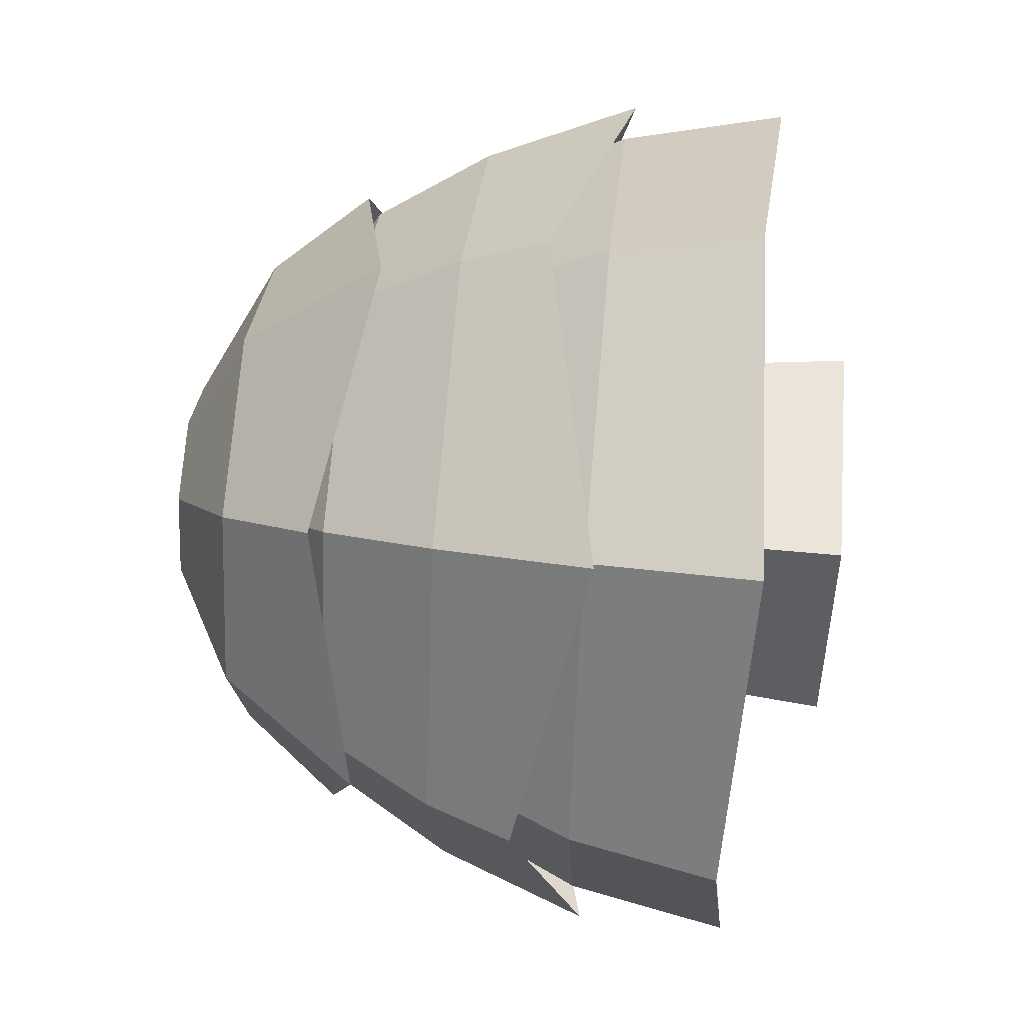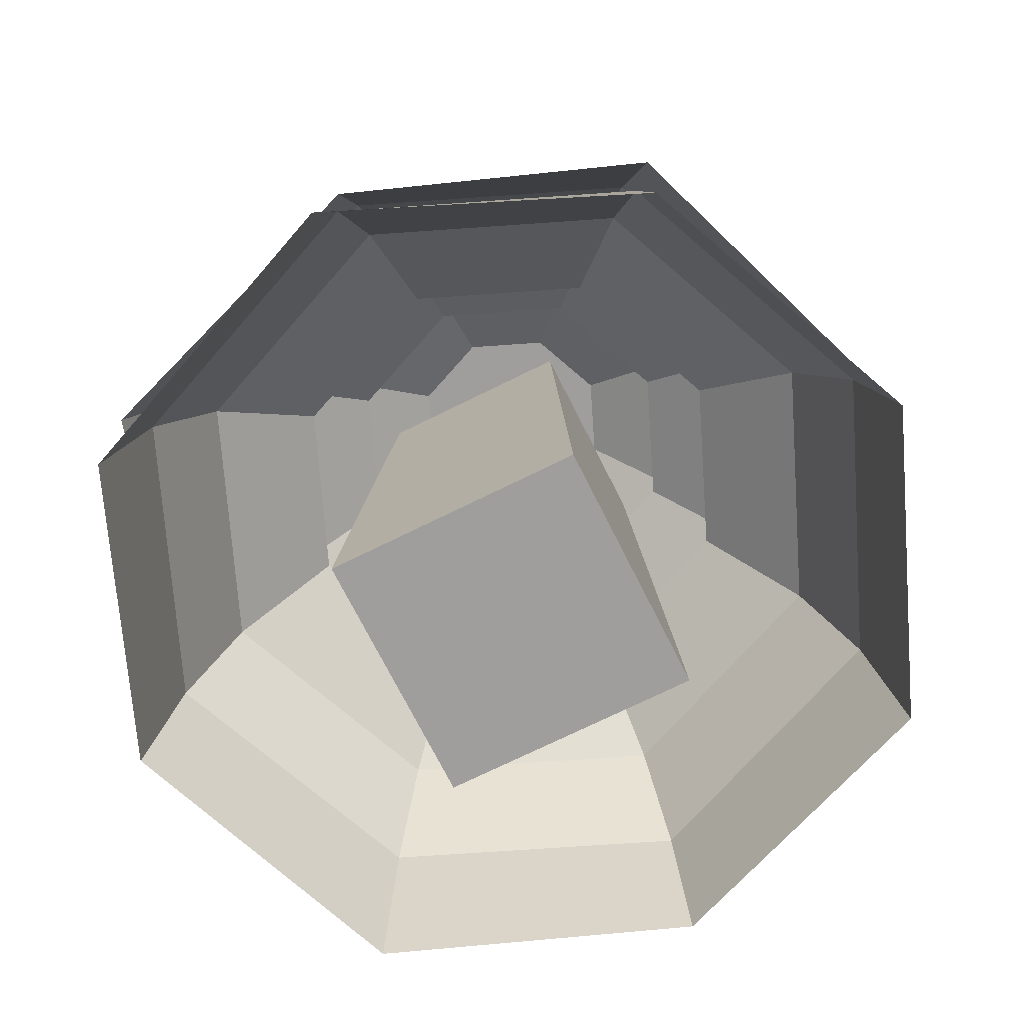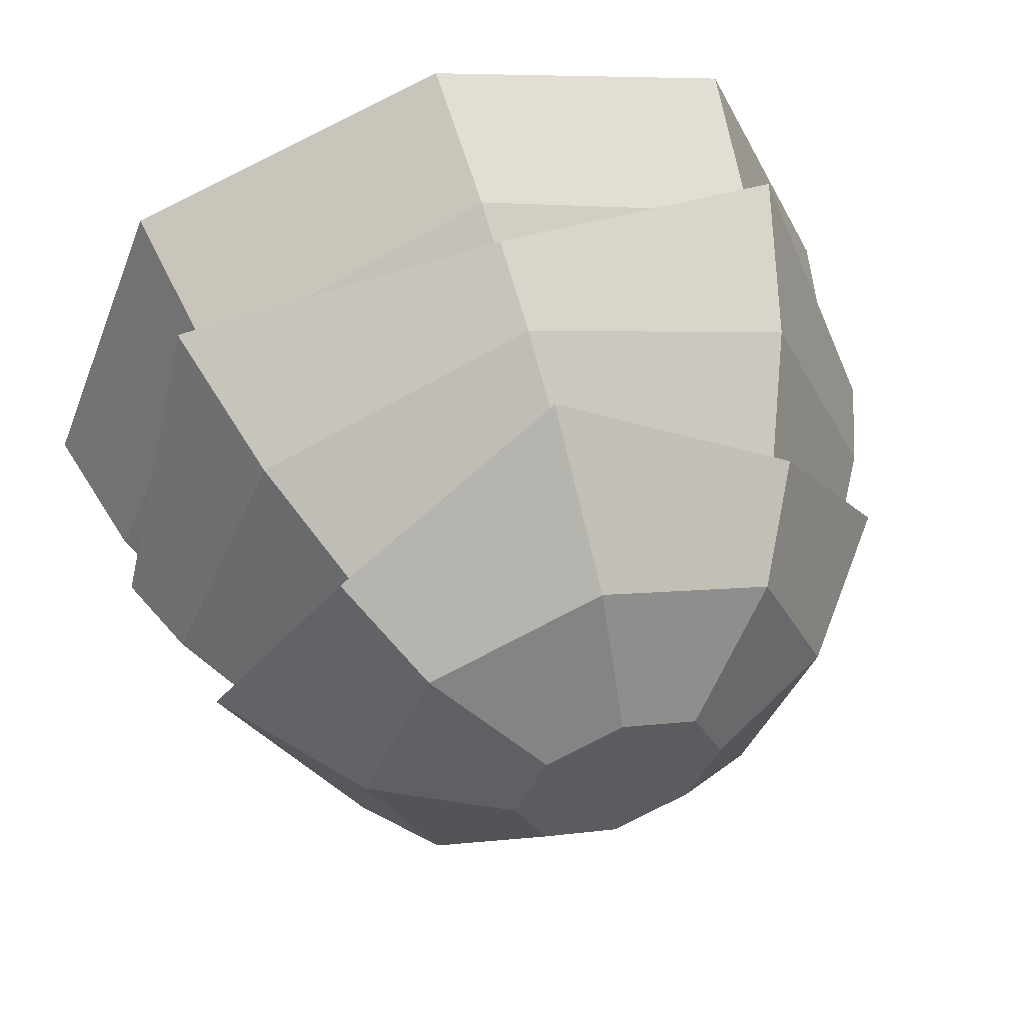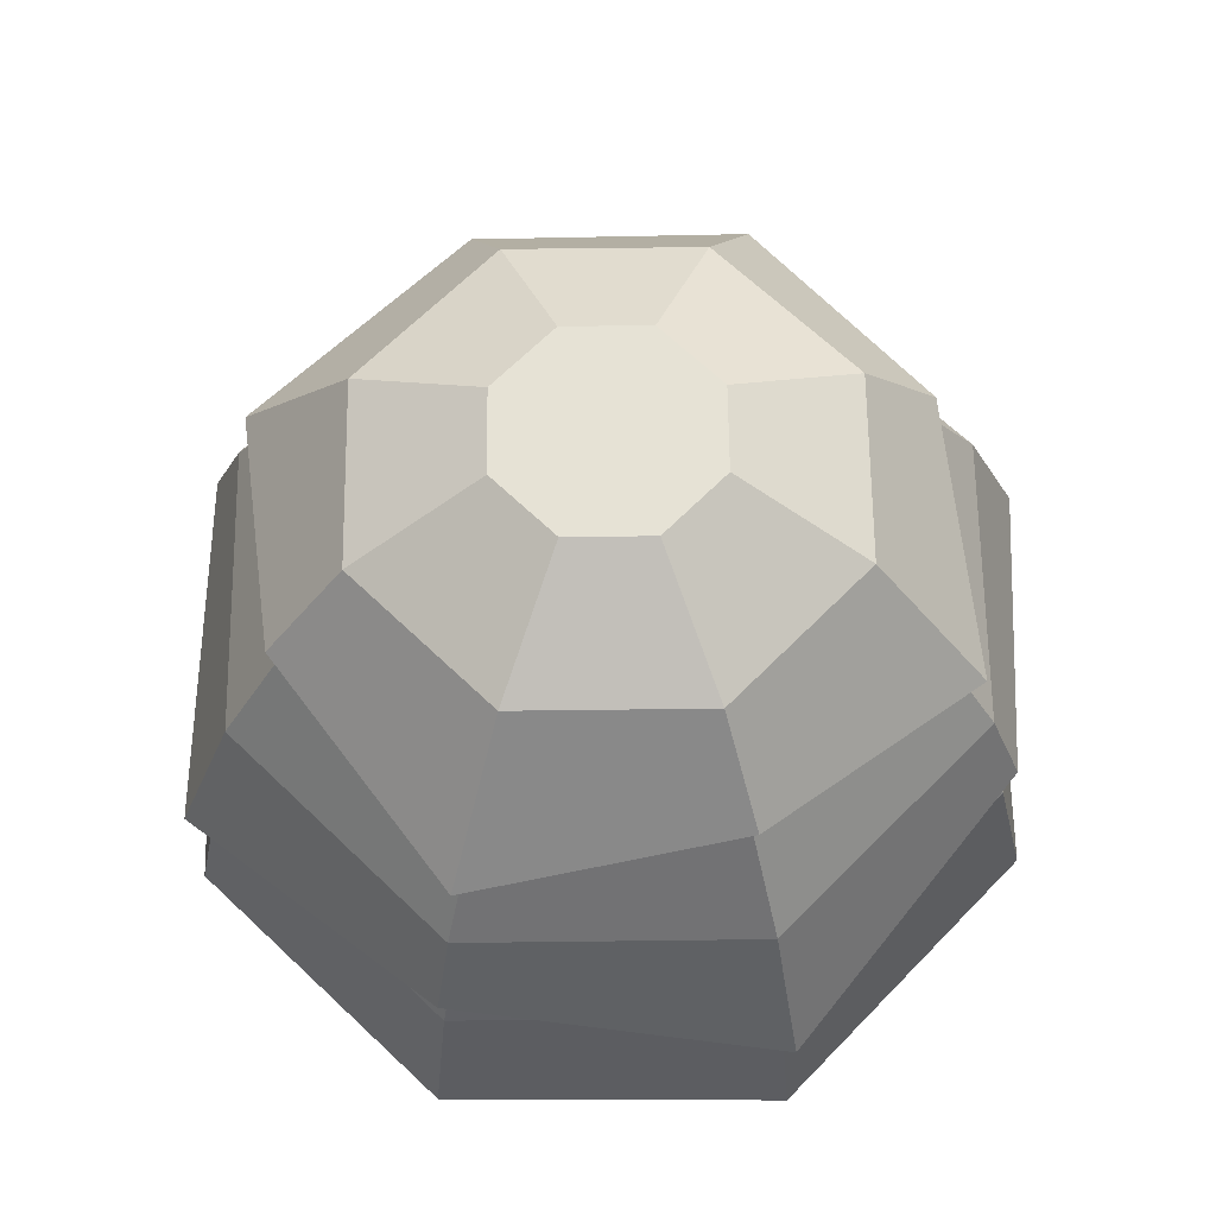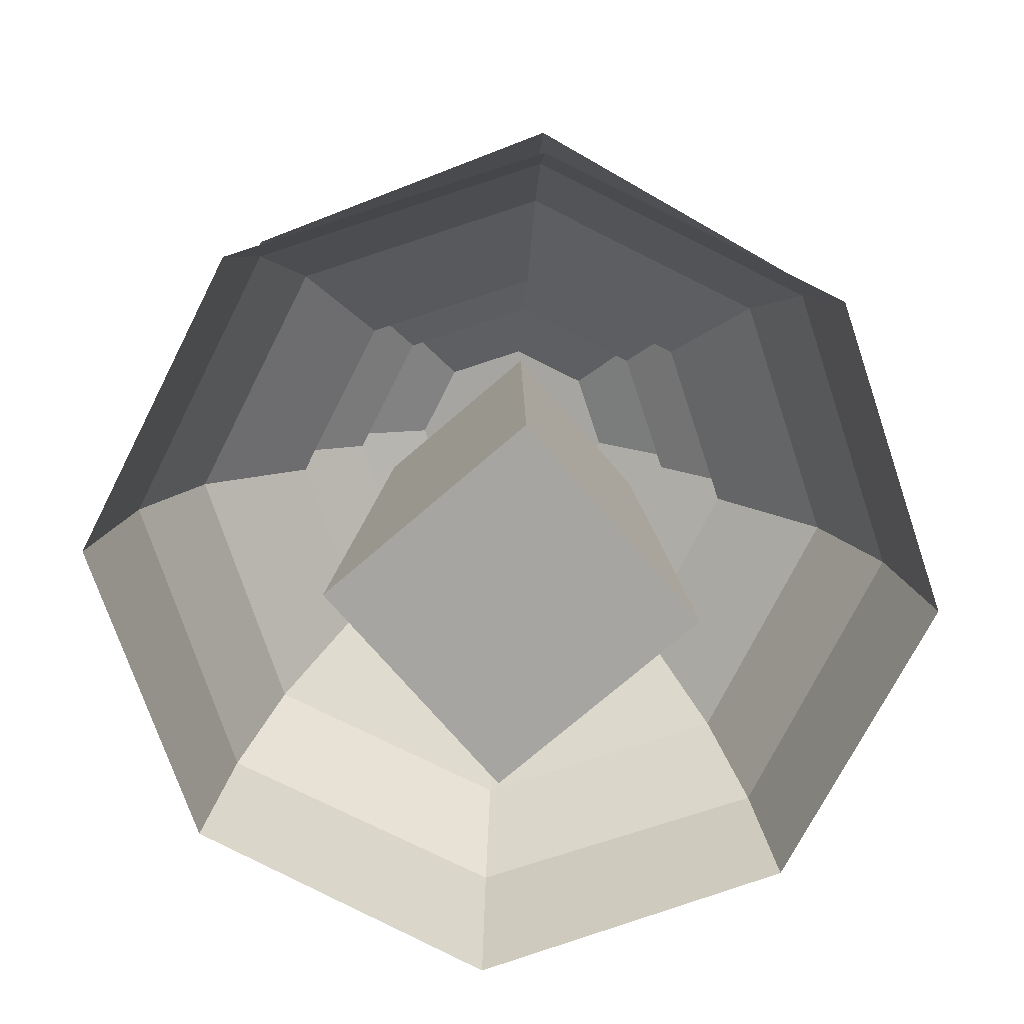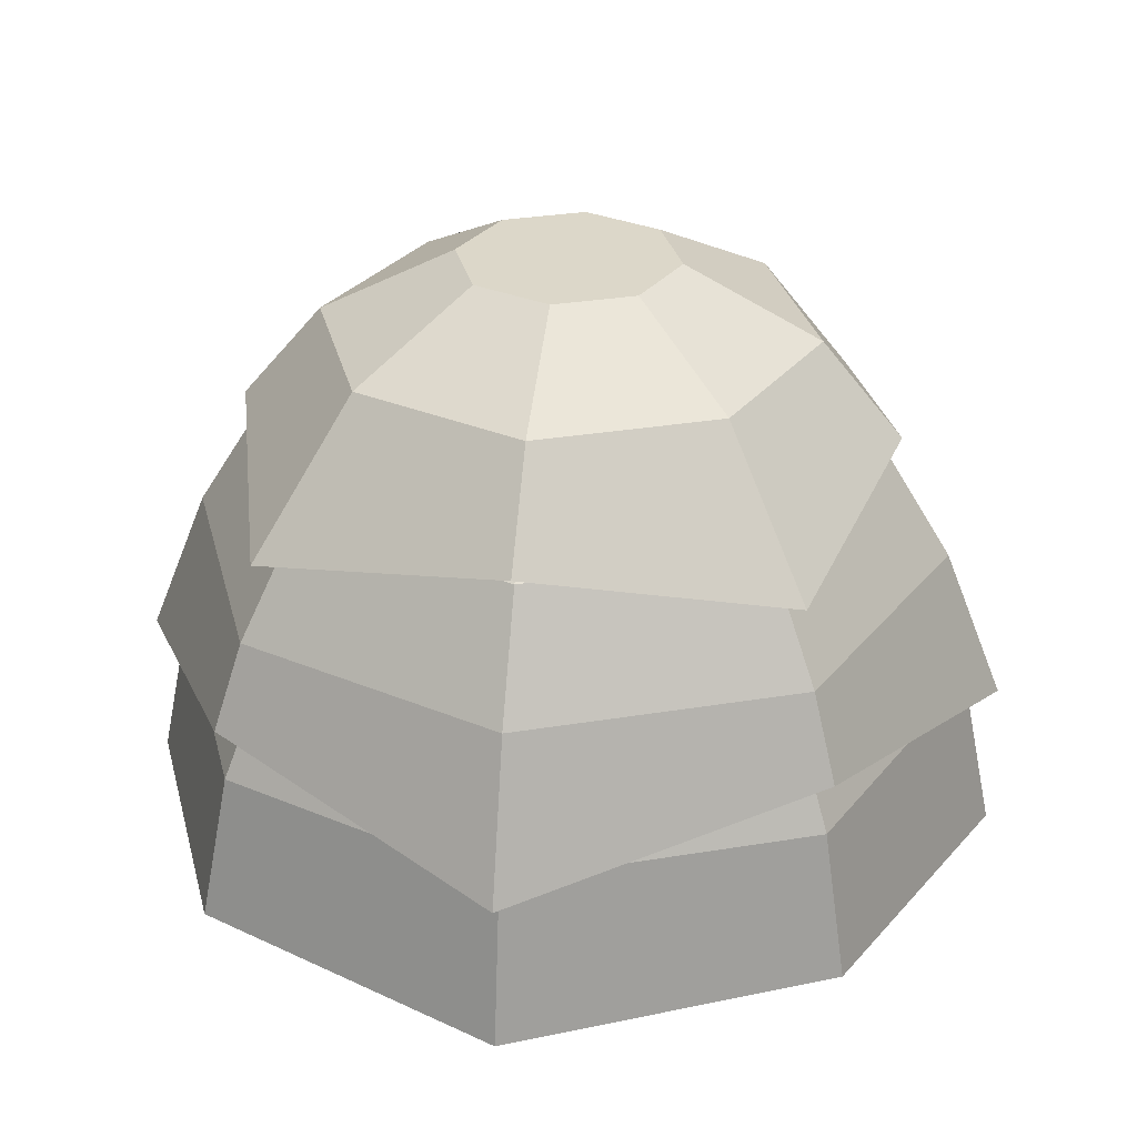
<metadata>
{"format":"obj","ext":"obj","renderer":"f3d","projection":"perspective","resolution":1024,"background":"white","views":[{"elev":50.9,"azim":-84.7,"up":"+Z"},{"elev":-70.9,"azim":116.5,"up":"+Y"},{"elev":56.2,"azim":161.7,"up":"+Z"},{"elev":64.0,"azim":21.8,"up":"+Y"},{"elev":-73.9,"azim":130.8,"up":"+Y"},{"elev":30.3,"azim":-126.1,"up":"+Y"}]}
</metadata>
<code>
o Sphere.002
v -0.2025 1.237 -0
v -0.4519 1.106 -0
v -0.6682 0.8402 -0
v -0.1432 1.237 -0.1432
v -0.3195 1.106 -0.3195
v -0.4245 0.9279 -0.4245
v -0 1.237 -0.2025
v -0 1.106 -0.4519
v -0 0.8402 -0.6682
v 0.1432 1.237 -0.1432
v 0.3195 1.106 -0.3195
v 0.4245 0.9279 -0.4245
v 0.2025 1.237 -0
v 0.4519 1.106 -0
v 0.6682 0.8402 -0
v 0.1432 1.237 0.1432
v 0.3195 1.106 0.3195
v 0.4245 0.9279 0.4245
v -0 1.237 0.2025
v -0 1.106 0.4519
v -0 0.8402 0.6682
v -0.1432 1.237 0.1432
v -0.3195 1.106 0.3195
v -0.4245 0.9279 0.4245
f 3 2 5 6
f 2 1 4 5
f 5 4 7 8
f 6 5 8 9
f 8 7 10 11
f 9 8 11 12
f 12 11 14 15
f 11 10 13 14
f 15 14 17 18
f 14 13 16 17
f 17 16 19 20
f 18 17 20 21
f 4 1 22 19 16 13 10 7
f 20 19 22 23
f 21 20 23 24
f 24 23 2 3
f 23 22 1 2
o Sphere.001
v -0.3372 1.056 -0
v -0.5707 0.904 -0
v -0.6982 0.6964 -0
v -0.7609 0.5392 -0
v -0.2384 1.056 -0.2384
v -0.4035 0.904 -0.4035
v -0.4937 0.6964 -0.4937
v -0.5724 0.4145 -0.5724
v -0 1.056 -0.3372
v -0 0.904 -0.5707
v -0 0.6964 -0.6982
v -0 0.5392 -0.7609
v 0.2384 1.056 -0.2384
v 0.4035 0.904 -0.4035
v 0.4937 0.6964 -0.4937
v 0.5724 0.4145 -0.5724
v 0.3372 1.056 -0
v 0.5707 0.904 -0
v 0.6982 0.6964 -0
v 0.7609 0.5392 -0
v 0.2384 1.056 0.2384
v 0.4035 0.904 0.4035
v 0.4937 0.6964 0.4937
v 0.5724 0.4145 0.5724
v -0 1.056 0.3372
v -0 0.904 0.5707
v -0 0.6964 0.6982
v -0 0.5392 0.7609
v -0.2384 1.056 0.2384
v -0.4035 0.904 0.4035
v -0.4937 0.6964 0.4937
v -0.5724 0.4145 0.5724
f 27 26 30 31
f 28 27 31 32
f 26 25 29 30
f 32 31 35 36
f 30 29 33 34
f 31 30 34 35
f 36 35 39 40
f 34 33 37 38
f 35 34 38 39
f 39 38 42 43
f 40 39 43 44
f 38 37 41 42
f 43 42 46 47
f 44 43 47 48
f 42 41 45 46
f 48 47 51 52
f 46 45 49 50
f 47 46 50 51
f 52 51 55 56
f 50 49 53 54
f 51 50 54 55
f 55 54 26 27
f 56 55 27 28
f 54 53 25 26
o Sphere
v -0.4462 0.8218 -0
v -0.6422 0.6512 -0
v -0.7479 0.4329 -0
v -0.8096 0.1645 -0
v -0.3155 0.8218 -0.3155
v -0.4541 0.6512 -0.4541
v -0.5289 0.4329 -0.5289
v -0.5724 0.131 -0.5724
v -0 0.8218 -0.4462
v -0 0.6512 -0.6422
v -0 0.4329 -0.7479
v -0 0.1645 -0.8096
v 0.3155 0.8218 -0.3155
v 0.4541 0.6512 -0.4541
v 0.5289 0.4329 -0.5289
v 0.5724 0.131 -0.5724
v 0.4462 0.8218 -0
v 0.6422 0.6512 -0
v 0.7479 0.4329 -0
v 0.8096 0.1645 -0
v 0.3155 0.8218 0.3155
v 0.4541 0.6512 0.4541
v 0.5289 0.4329 0.5289
v 0.5724 0.131 0.5724
v -0 0.8218 0.4462
v -0 0.6512 0.6422
v -0 0.4329 0.7479
v -0 0.1645 0.8096
v -0.3155 0.8218 0.3155
v -0.4541 0.6512 0.4541
v -0.5289 0.4329 0.5289
v -0.5724 0.131 0.5724
f 59 58 62 63
f 60 59 63 64
f 58 57 61 62
f 64 63 67 68
f 62 61 65 66
f 63 62 66 67
f 68 67 71 72
f 66 65 69 70
f 67 66 70 71
f 71 70 74 75
f 72 71 75 76
f 70 69 73 74
f 75 74 78 79
f 76 75 79 80
f 74 73 77 78
f 80 79 83 84
f 78 77 81 82
f 79 78 82 83
f 84 83 87 88
f 82 81 85 86
f 83 82 86 87
f 87 86 58 59
f 88 87 59 60
f 86 85 57 58
o Cube
v 0.244 -0.02708 -0.244
v 0.244 -0.02708 0.244
v -0.244 -0.02708 0.244
v -0.244 -0.02708 -0.244
v 0.1821 0.8919 -0.1821
v 0.1821 0.8919 0.1821
v -0.1821 0.8919 0.1821
v -0.1821 0.8919 -0.1821
f 89 90 91 92
f 93 96 95 94
f 89 93 94 90
f 90 94 95 91
f 91 95 96 92
f 93 89 92 96

</code>
